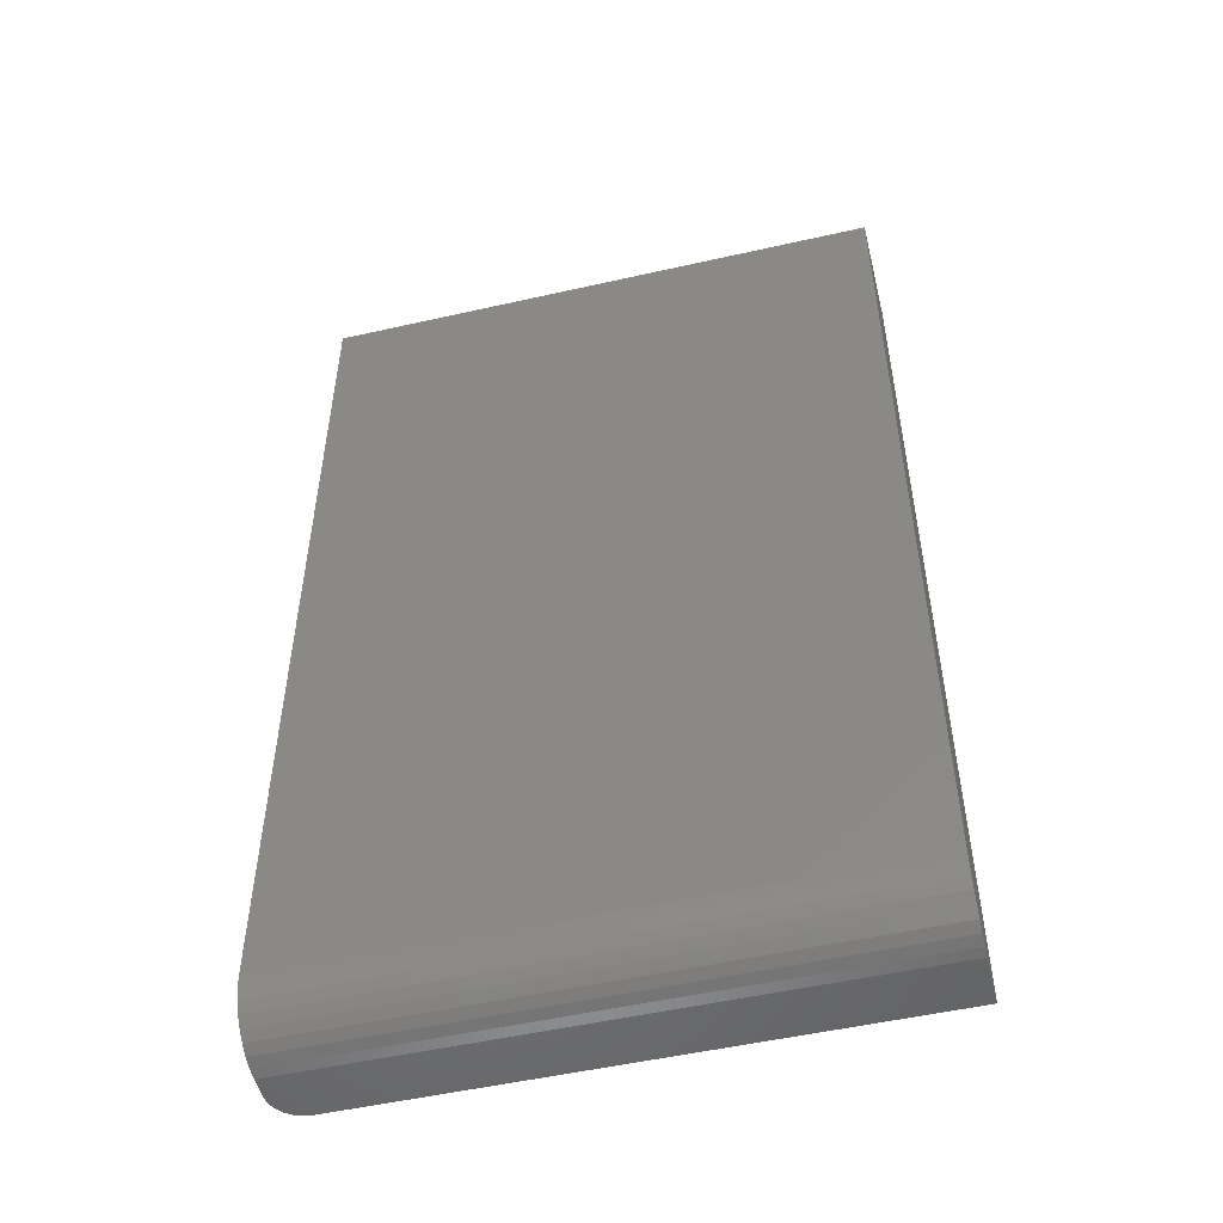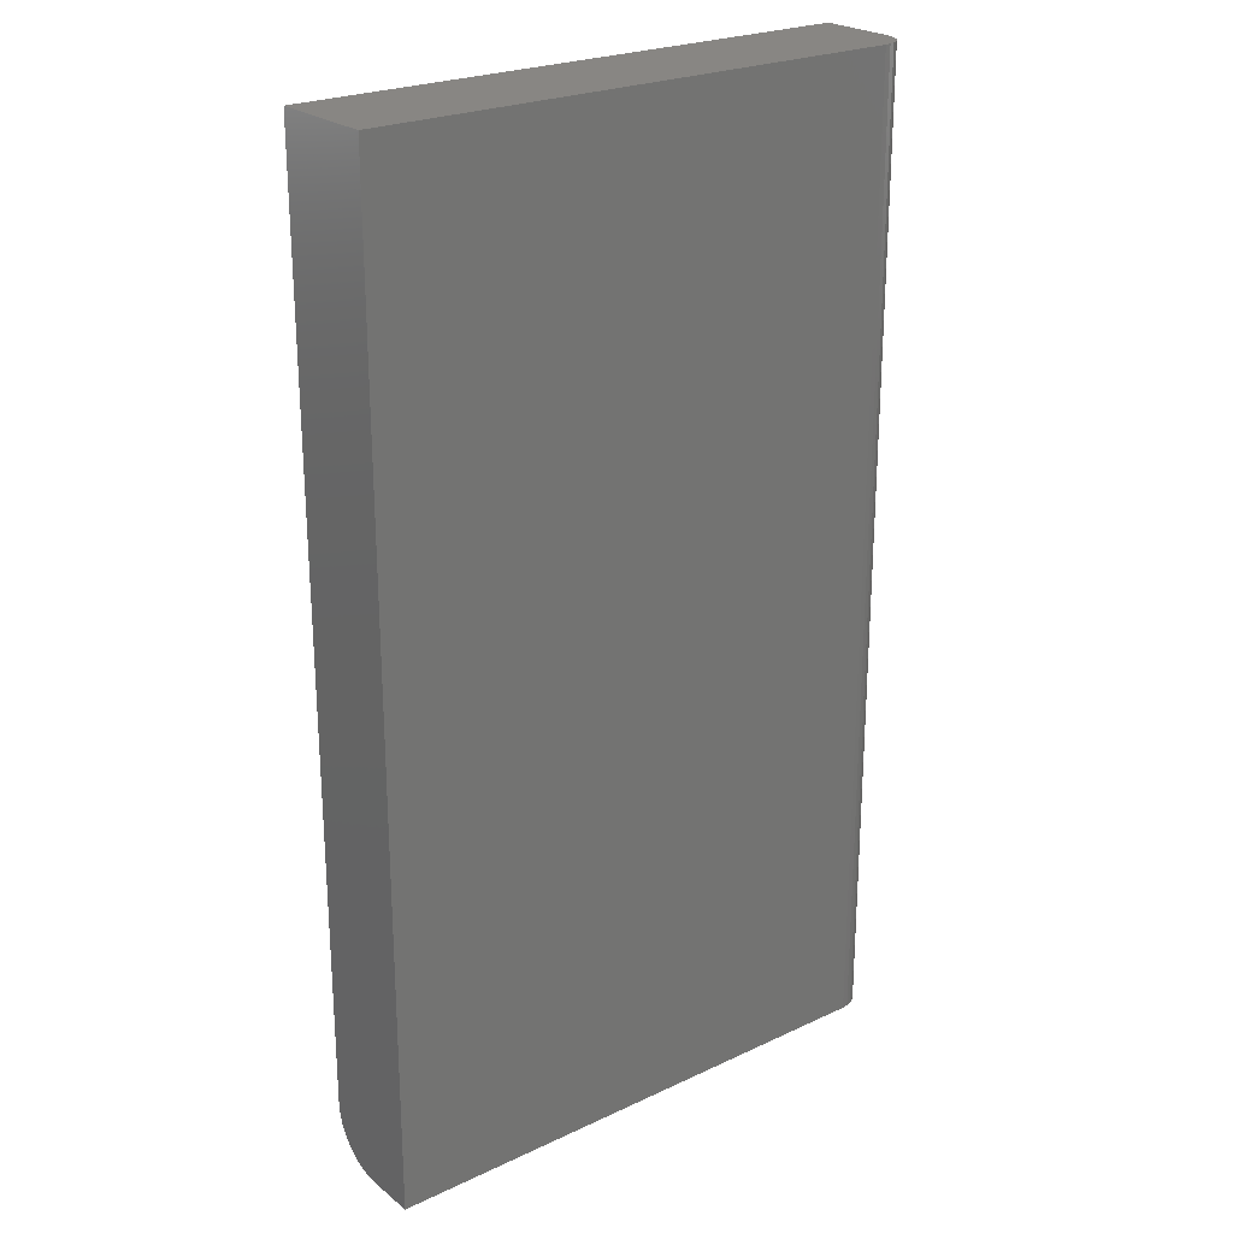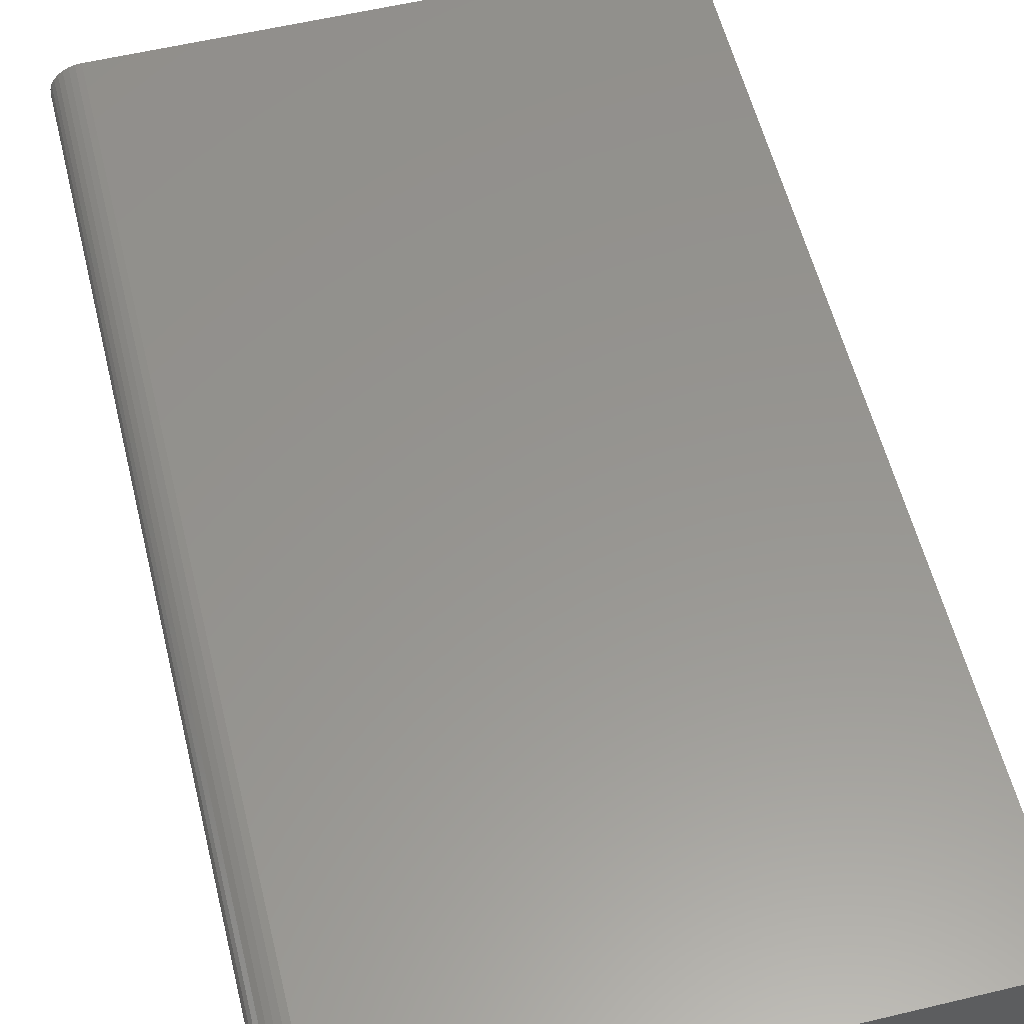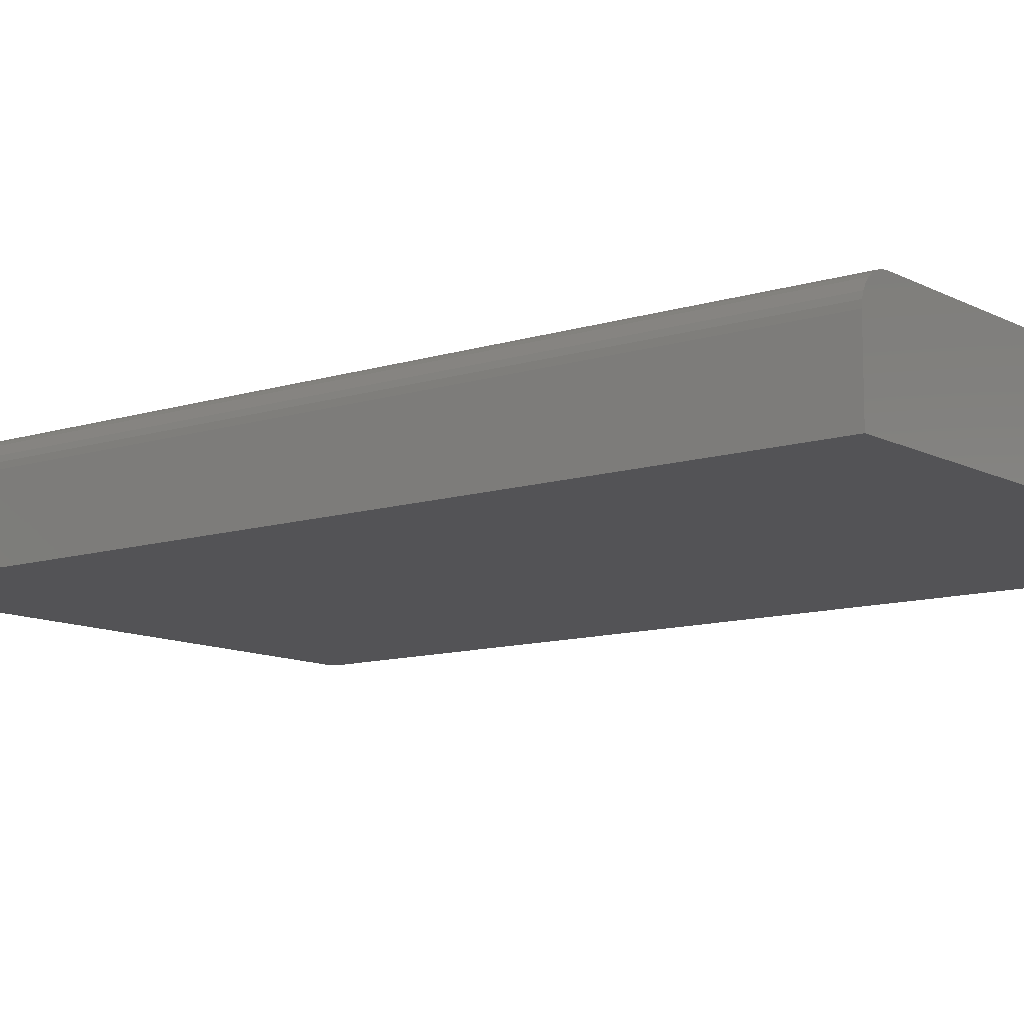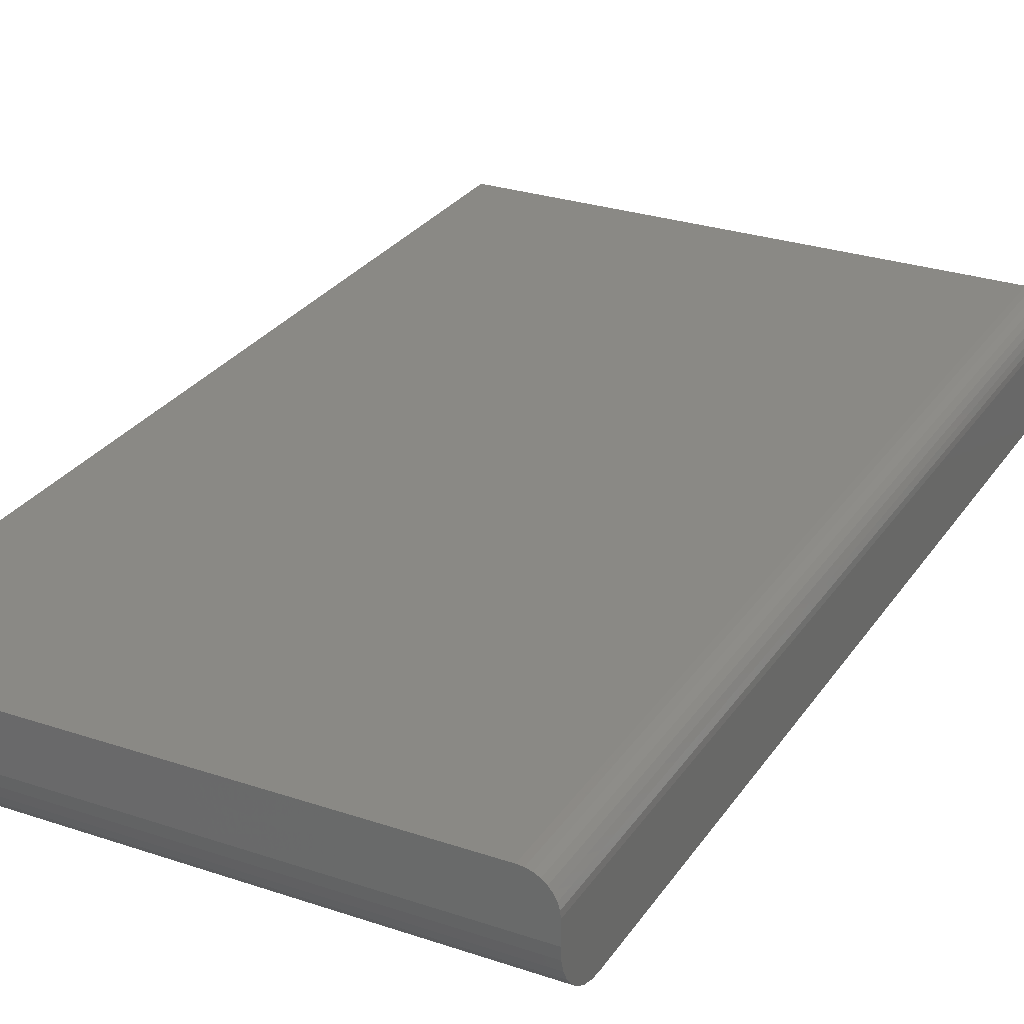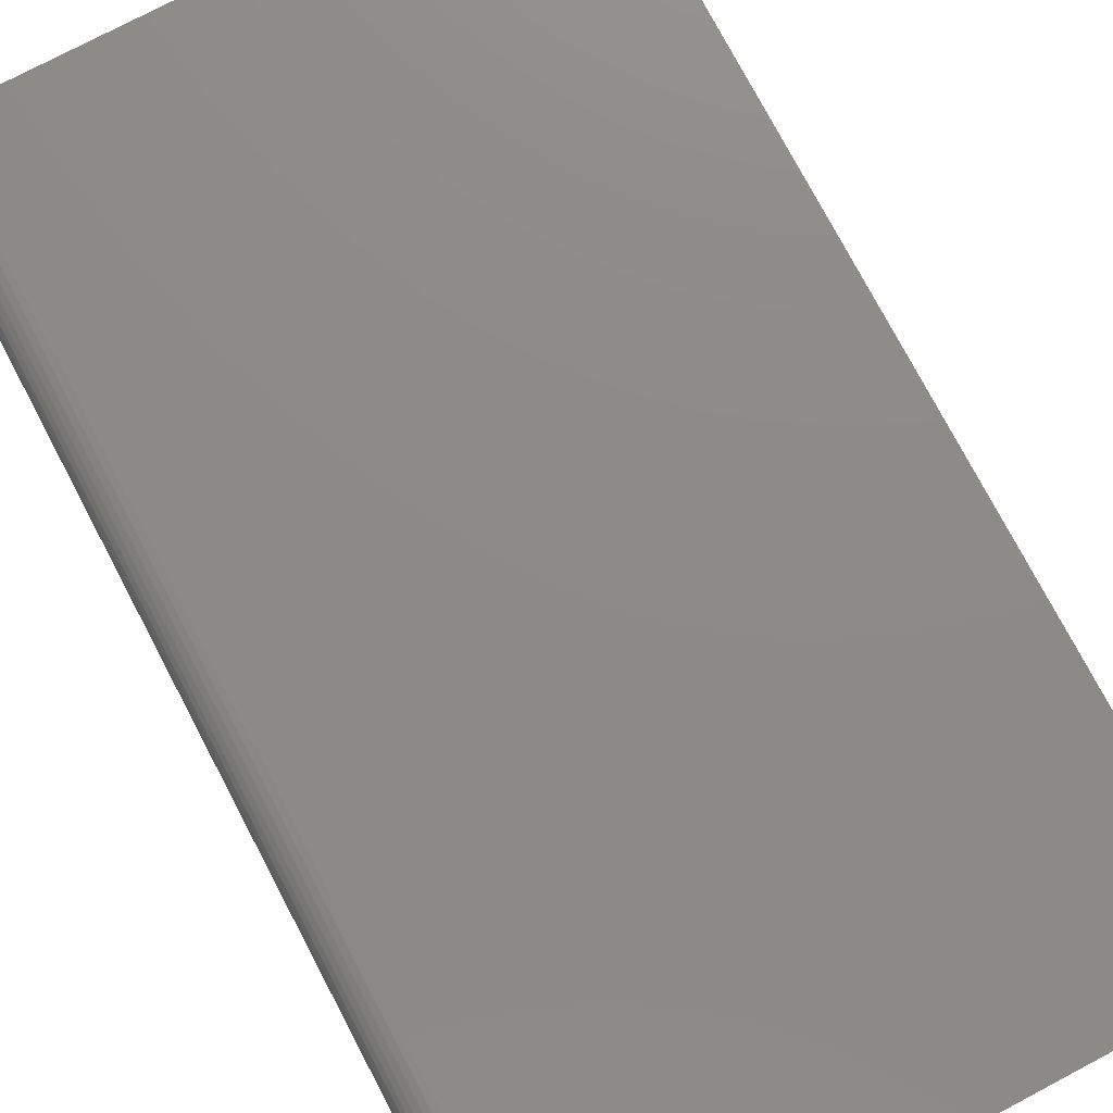
<metadata>
{"format":"stl","ext":"stl","renderer":"f3d","projection":"perspective","resolution":1024,"background":"white","views":[{"elev":-51.5,"azim":13.8,"up":"+Z"},{"elev":24.0,"azim":142.1,"up":"+Z"},{"elev":57.6,"azim":-13.9,"up":"+Y"},{"elev":-10.9,"azim":-51.8,"up":"+Y"},{"elev":27.9,"azim":-152.9,"up":"+Y"},{"elev":76.6,"azim":-27.8,"up":"+Y"}]}
</metadata>
<code>
# stl→obj: 40 verts, 76 faces
v -0.4375 -0.04688 -0.75
v -0.4375 -0.07812 -0.75
v -0.4375 -0.09489 -0.7483
v -0.4375 -0.111 -0.7435
v -0.4375 -0.1259 -0.7355
v -0.4375 -0.1389 -0.7248
v -0.4375 -0.1496 -0.7118
v -0.4375 -0.1575 -0.6969
v -0.4375 -0.1624 -0.6808
v -0.4375 -0.1641 -0.6641
v -0.4375 -0.1641 0.75
v -0.4375 -0.04688 0.75
v -0.4339 -0.02894 -0.75
v -0.4366 -0.03773 -0.75
v -0.4238 -0.01373 -0.75
v -0.4167 -0.0079 -0.75
v -0.4086 -0.003568 -0.75
v -0.3998 -0.0009007 -0.75
v -0.3906 2.602e-18 -0.75
v 0.4309 4.821e-17 -0.75
v 0.4309 -0.07812 -0.75
v -0.4296 -0.02083 -0.75
v -0.3906 1.691e-16 0.75
v 0.4309 2.147e-16 0.75
v -0.4339 -0.02894 0.75
v -0.4366 -0.03773 0.75
v 0.4309 -0.1641 0.75
v -0.3998 -0.0009007 0.75
v -0.4086 -0.003568 0.75
v -0.4167 -0.0079 0.75
v -0.4238 -0.01373 0.75
v -0.4296 -0.02083 0.75
v 0.4309 -0.1641 -0.6641
v 0.4309 -0.1624 -0.6808
v 0.4309 -0.1575 -0.6969
v 0.4309 -0.1496 -0.7118
v 0.4309 -0.1389 -0.7248
v 0.4309 -0.1259 -0.7355
v 0.4309 -0.111 -0.7435
v 0.4309 -0.09489 -0.7483
f 1 2 3
f 1 3 4
f 1 4 5
f 1 5 6
f 1 6 7
f 1 7 8
f 1 8 9
f 1 9 10
f 1 10 11
f 1 11 12
f 1 13 2
f 1 14 13
f 15 16 17
f 2 18 19
f 2 19 20
f 2 20 21
f 18 2 13
f 18 13 22
f 18 22 15
f 18 15 17
f 19 23 20
f 20 23 24
f 12 25 26
f 11 27 24
f 11 24 23
f 11 23 28
f 11 28 29
f 11 29 30
f 11 30 31
f 11 31 32
f 11 32 25
f 11 25 12
f 23 19 28
f 28 19 18
f 28 18 29
f 29 18 17
f 29 17 30
f 30 17 16
f 30 16 31
f 31 16 15
f 31 15 32
f 32 15 22
f 32 22 25
f 25 22 13
f 25 13 26
f 26 13 14
f 26 14 12
f 12 14 1
f 10 33 11
f 11 33 27
f 33 34 35
f 33 35 36
f 33 36 37
f 33 37 38
f 33 38 39
f 33 39 40
f 33 40 21
f 33 21 20
f 33 20 24
f 33 24 27
f 2 21 3
f 3 21 40
f 3 40 4
f 4 40 39
f 4 39 5
f 5 39 38
f 5 38 6
f 6 38 37
f 6 37 7
f 7 37 36
f 7 36 8
f 8 36 35
f 8 35 9
f 9 35 34
f 9 34 10
f 10 34 33

</code>
